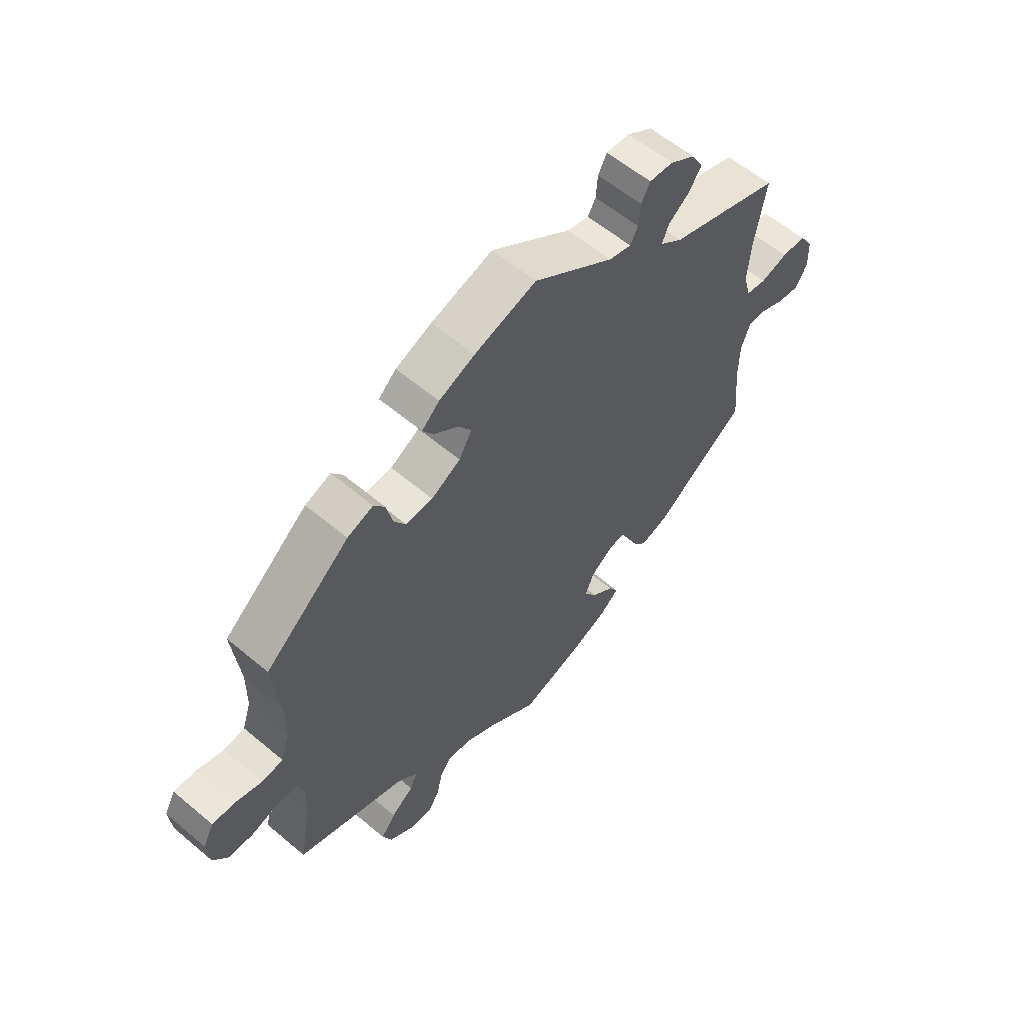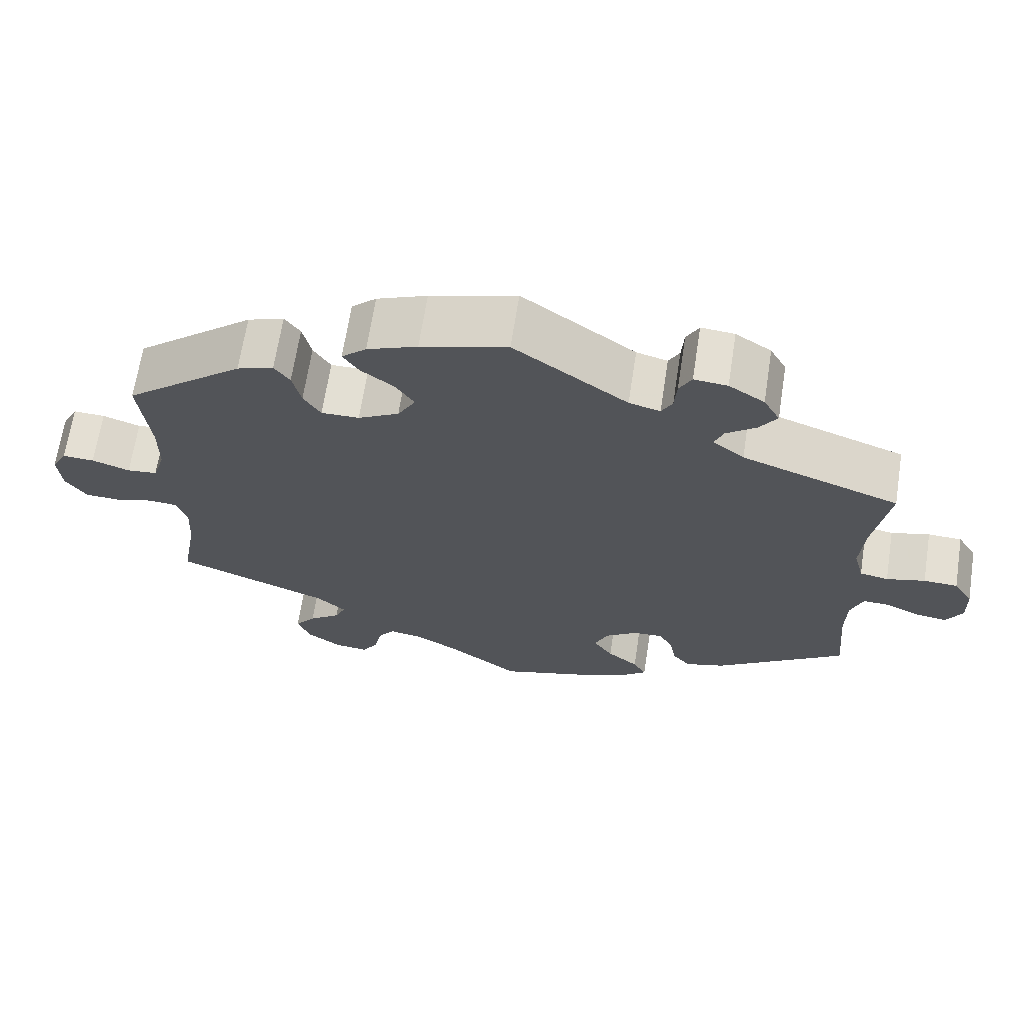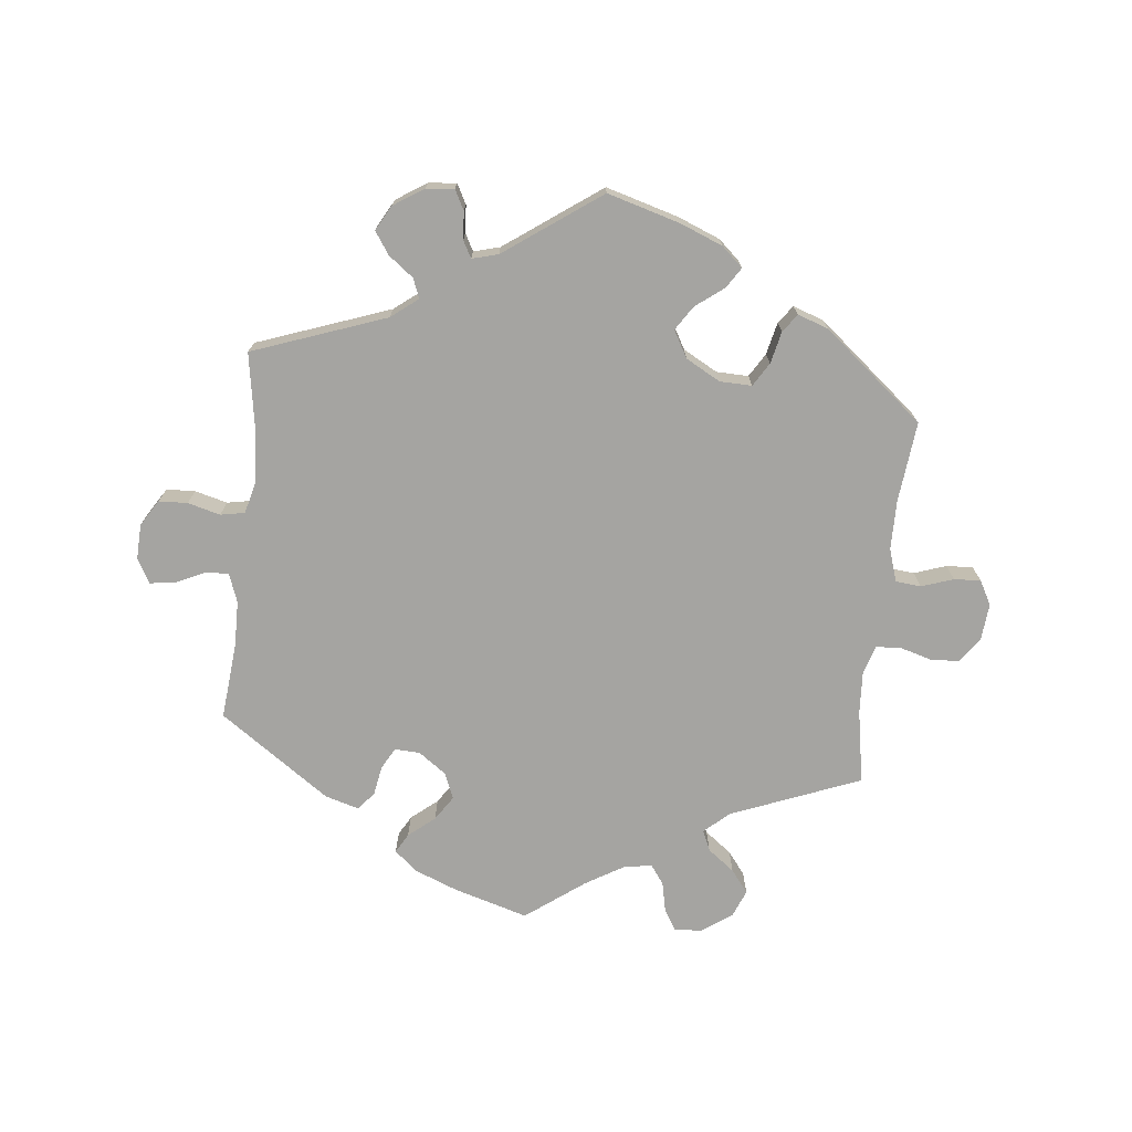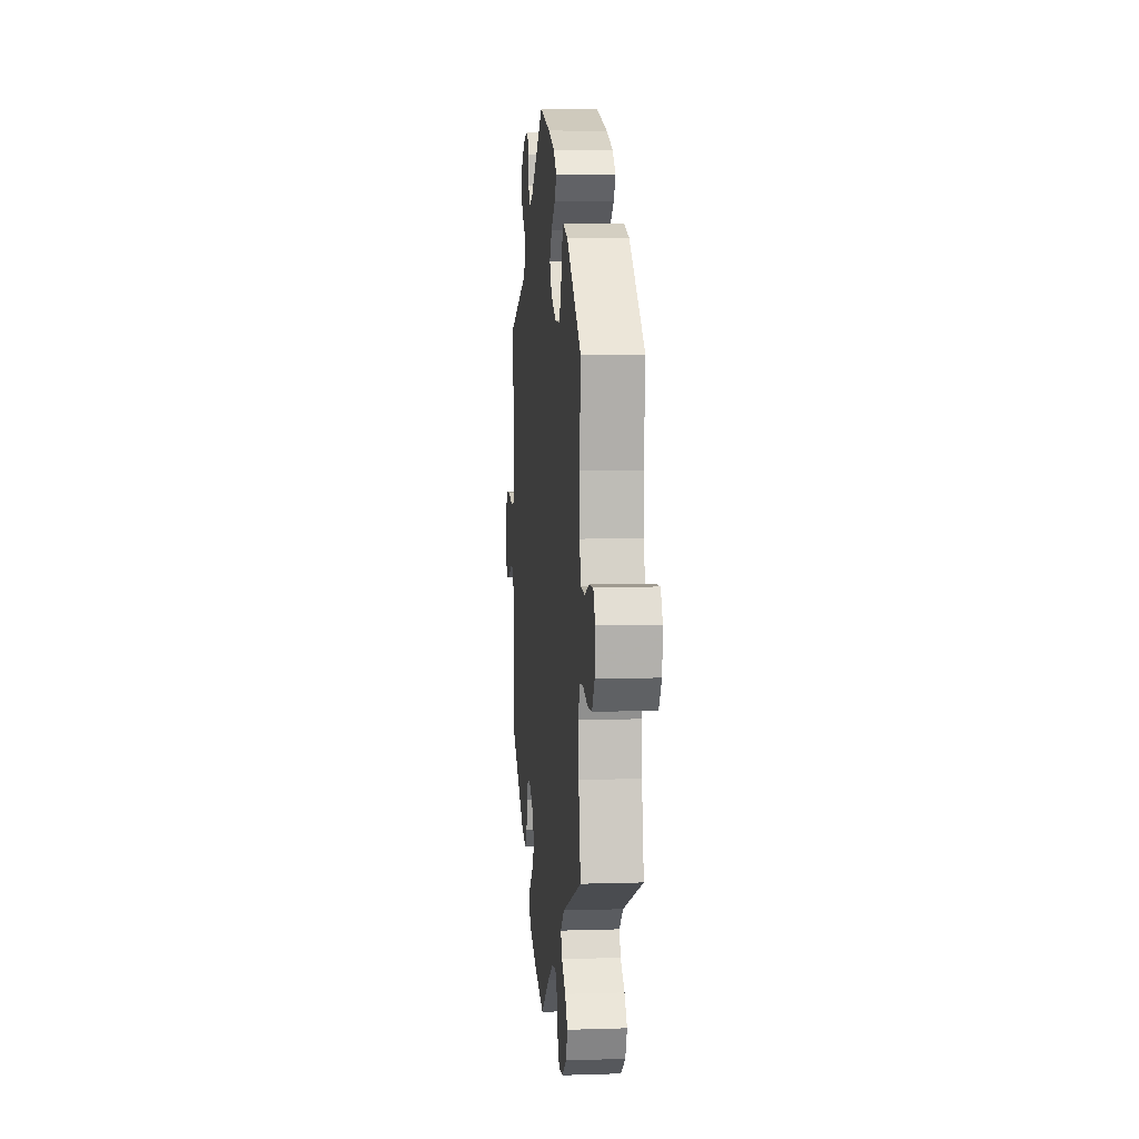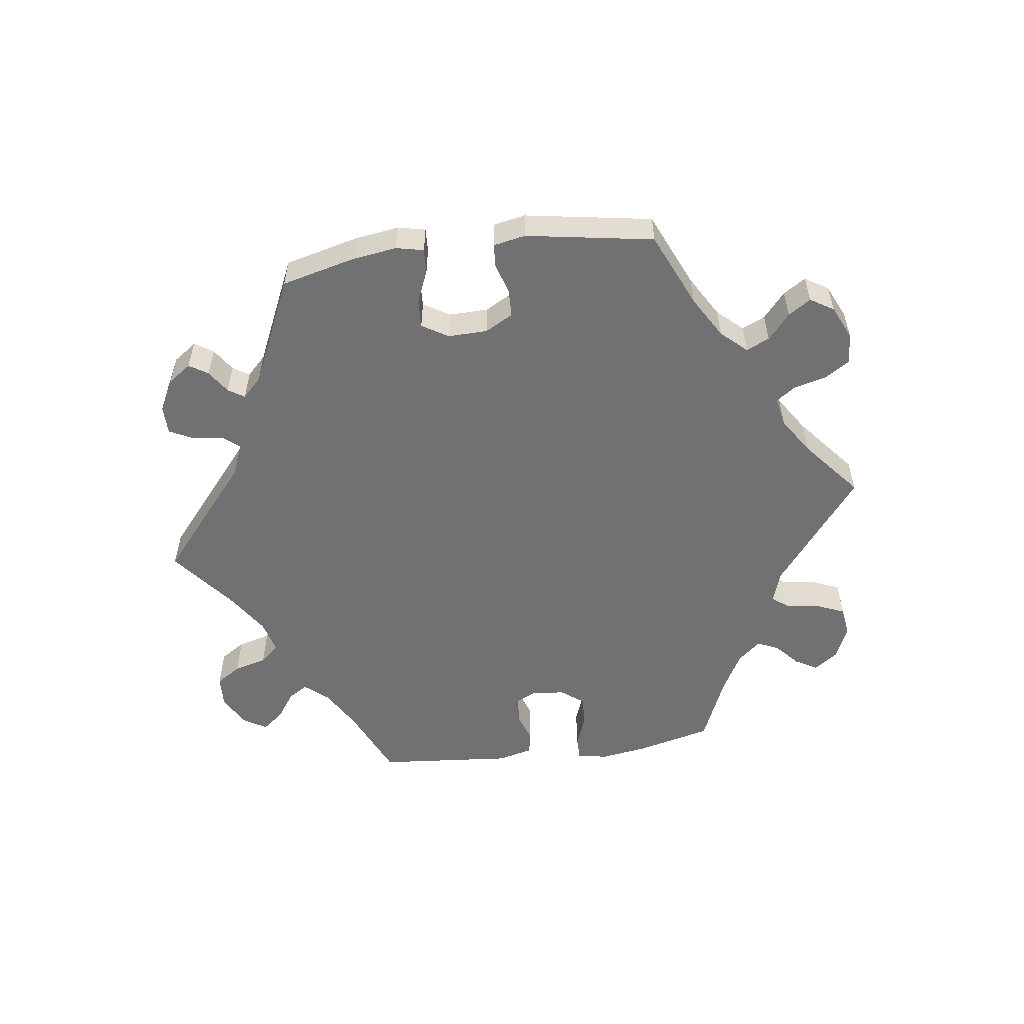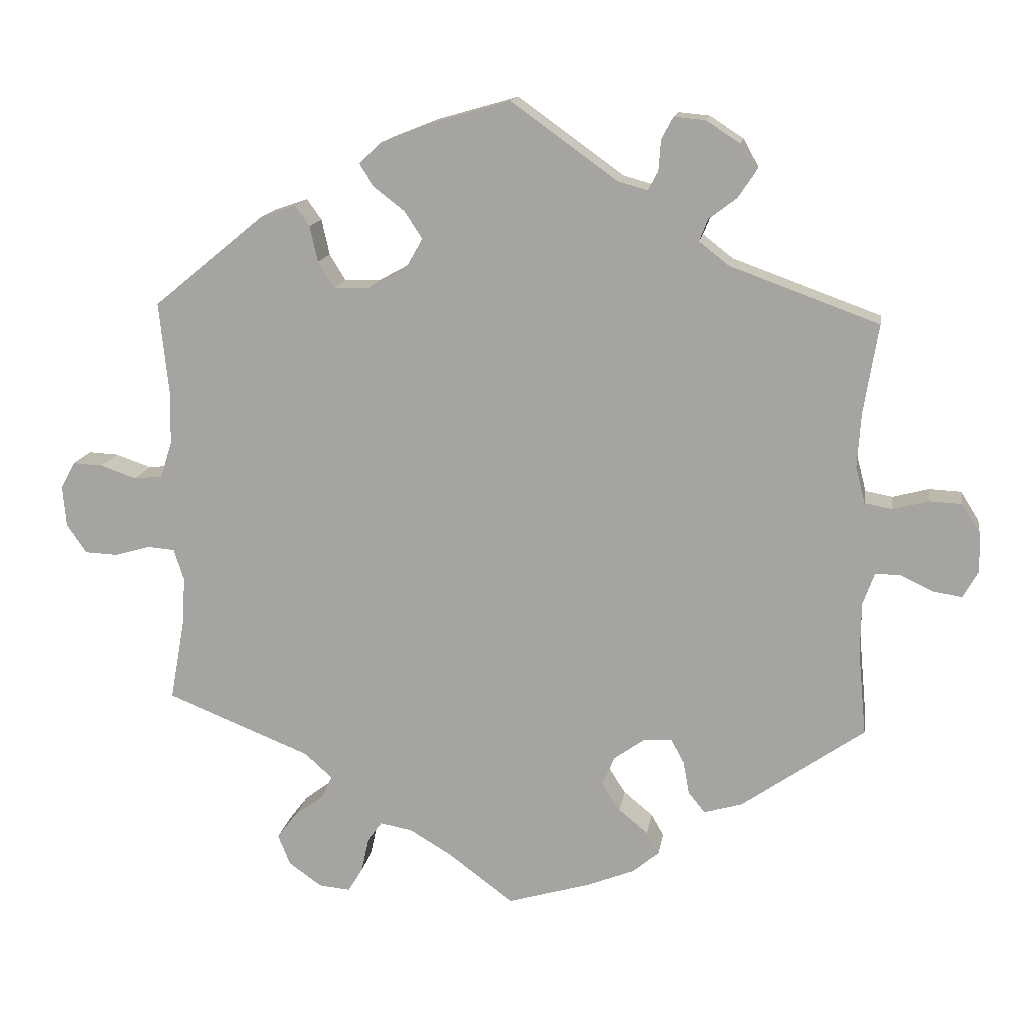
<metadata>
{"format":"obj","ext":"obj","renderer":"f3d","projection":"perspective","resolution":1024,"background":"white","views":[{"elev":59.3,"azim":130.8,"up":"+Z"},{"elev":66.8,"azim":-171.2,"up":"+Z"},{"elev":-73.2,"azim":-6.2,"up":"+Y"},{"elev":6.7,"azim":84.6,"up":"+Z"},{"elev":-55.3,"azim":37.5,"up":"+Y"},{"elev":14.5,"azim":-170.9,"up":"+Z"}]}
</metadata>
<code>
v -0.49 0.07 -0.172
v -0.491 0.07 -0.102
v -0.507 0.07 -0.058
v -0.541 0.07 -0.059
v -0.586 0.07 -0.08
v -0.626 0.07 -0.086
v -0.647 0.07 -0.049
v -0.645 0.07 0.005
v -0.62 0.07 0.045
v -0.576 0.07 0.047
v -0.526 0.07 0.034
v -0.489 0.07 0.041
v -0.476 0.07 0.091
v -0.481 0.07 0.166
v -0.501 0.07 0.288
v -0.297 0.07 0.362
v -0.256 0.07 0.394
v -0.268 0.07 0.424
v -0.306 0.07 0.453
v -0.329 0.07 0.487
v -0.308 0.07 0.525
v -0.262 0.07 0.555
v -0.219 0.07 0.559
v -0.203 0.07 0.529
v -0.2 0.07 0.487
v -0.186 0.07 0.461
v -0.146 0.07 0.472
v 0 0.07 0.577
v 0.112 0.07 0.545
v 0.177 0.07 0.519
v 0.209 0.07 0.49
v 0.189 0.07 0.459
v 0.146 0.07 0.426
v 0.122 0.07 0.389
v 0.145 0.07 0.348
v 0.198 0.07 0.319
v 0.247 0.07 0.318
v 0.269 0.07 0.354
v 0.28 0.07 0.403
v 0.3 0.07 0.431
v 0.347 0.07 0.415
v 0.501 0.07 0.289
v 0.488 0.07 0.164
v 0.489 0.07 0.09
v 0.505 0.07 0.04
v 0.544 0.07 0.036
v 0.593 0.07 0.053
v 0.634 0.07 0.055
v 0.654 0.07 0.018
v 0.649 0.07 -0.038
v 0.622 0.07 -0.077
v 0.577 0.07 -0.079
v 0.528 0.07 -0.065
v 0.491 0.07 -0.068
v 0.477 0.07 -0.111
v 0.481 0.07 -0.177
v 0.501 0.07 -0.289
v 0.303 0.07 -0.368
v 0.265 0.07 -0.402
v 0.279 0.07 -0.433
v 0.32 0.07 -0.464
v 0.347 0.07 -0.499
v 0.33 0.07 -0.541
v 0.285 0.07 -0.573
v 0.242 0.07 -0.577
v 0.222 0.07 -0.544
v 0.212 0.07 -0.498
v 0.191 0.07 -0.469
v 0.147 0.07 -0.477
v 0.09 0.07 -0.511
v 0 0.07 -0.578
v -0.113 0.07 -0.545
v -0.179 0.07 -0.519
v -0.215 0.07 -0.489
v -0.198 0.07 -0.459
v -0.158 0.07 -0.426
v -0.133 0.07 -0.388
v -0.15 0.07 -0.348
v -0.192 0.07 -0.318
v -0.231 0.07 -0.316
v -0.249 0.07 -0.349
v -0.257 0.07 -0.394
v -0.28 0.07 -0.422
v -0.332 0.07 -0.407
v -0.501 0.07 -0.289
v -0.49 0 -0.172
v -0.491 0 -0.102
v -0.507 0 -0.058
v -0.541 0 -0.059
v -0.586 0 -0.08
v -0.626 0 -0.086
v -0.647 0 -0.049
v -0.645 0 0.005
v -0.62 0 0.045
v -0.576 0 0.047
v -0.526 0 0.034
v -0.489 0 0.041
v -0.476 0 0.091
v -0.481 0 0.166
v -0.501 0 0.288
v -0.297 0 0.362
v -0.256 0 0.394
v -0.268 0 0.424
v -0.306 0 0.453
v -0.329 0 0.487
v -0.308 0 0.525
v -0.262 0 0.555
v -0.219 0 0.559
v -0.203 0 0.529
v -0.2 0 0.487
v -0.186 0 0.461
v -0.146 0 0.472
v 0 0 0.577
v 0.112 0 0.545
v 0.177 0 0.519
v 0.209 0 0.49
v 0.189 0 0.459
v 0.146 0 0.426
v 0.122 0 0.389
v 0.145 0 0.348
v 0.198 0 0.319
v 0.247 0 0.318
v 0.269 0 0.354
v 0.28 0 0.403
v 0.3 0 0.431
v 0.347 0 0.415
v 0.501 0 0.289
v 0.488 0 0.164
v 0.489 0 0.09
v 0.505 0 0.04
v 0.544 0 0.036
v 0.593 0 0.053
v 0.634 0 0.055
v 0.654 0 0.018
v 0.649 0 -0.038
v 0.622 0 -0.077
v 0.577 0 -0.079
v 0.528 0 -0.065
v 0.491 0 -0.068
v 0.477 0 -0.111
v 0.481 0 -0.177
v 0.501 0 -0.289
v 0.303 0 -0.368
v 0.265 0 -0.402
v 0.279 0 -0.433
v 0.32 0 -0.464
v 0.347 0 -0.499
v 0.33 0 -0.541
v 0.285 0 -0.573
v 0.242 0 -0.577
v 0.222 0 -0.544
v 0.212 0 -0.498
v 0.191 0 -0.469
v 0.147 0 -0.477
v 0.09 0 -0.511
v 0 0 -0.578
v -0.113 0 -0.545
v -0.179 0 -0.519
v -0.215 0 -0.489
v -0.198 0 -0.459
v -0.158 0 -0.426
v -0.133 0 -0.388
v -0.15 0 -0.348
v -0.192 0 -0.318
v -0.231 0 -0.316
v -0.249 0 -0.349
v -0.257 0 -0.394
v -0.28 0 -0.422
v -0.332 0 -0.407
v -0.501 0 -0.289
f 84 85 1
f 81 82 83 84
f 80 81 84 1
f 79 80 1 2
f 78 79 2 3
f 73 74 75 76
f 73 76 77
f 70 71 72 73
f 69 70 73 77
f 68 69 77 78
f 64 65 66 67
f 64 67 68
f 63 64 68
f 60 61 62 63
f 60 63 68
f 59 60 68 78
f 56 57 58
f 55 56 58 59
f 54 55 59 78
f 50 51 52 53
f 50 53 54
f 49 50 54
f 46 47 48 49
f 45 46 49 54
f 44 45 54 78
f 40 41 42 43
f 38 39 40 43
f 37 38 43 44
f 36 37 44 78
f 30 31 32 33
f 30 33 34
f 27 28 29 30
f 26 27 30 34
f 22 23 24 25
f 22 25 26
f 21 22 26
f 18 19 20 21
f 17 18 21 26
f 14 15 16
f 13 14 16 17
f 12 13 17 26
f 8 9 10 11
f 8 11 12
f 7 8 12
f 4 5 6 7
f 3 4 7 12
f 35 36 78 3
f 26 34 35
f 3 12 26 35
f 86 170 169
f 169 168 167 166
f 86 169 166 165
f 87 86 165 164
f 88 87 164 163
f 161 160 159 158
f 162 161 158
f 158 157 156 155
f 162 158 155 154
f 163 162 154 153
f 152 151 150 149
f 153 152 149
f 153 149 148
f 148 147 146 145
f 153 148 145
f 163 153 145 144
f 143 142 141
f 144 143 141 140
f 163 144 140 139
f 138 137 136 135
f 139 138 135
f 139 135 134
f 134 133 132 131
f 139 134 131 130
f 163 139 130 129
f 128 127 126 125
f 128 125 124 123
f 129 128 123 122
f 163 129 122 121
f 118 117 116 115
f 119 118 115
f 115 114 113 112
f 119 115 112 111
f 110 109 108 107
f 111 110 107
f 111 107 106
f 106 105 104 103
f 111 106 103 102
f 101 100 99
f 102 101 99 98
f 111 102 98 97
f 96 95 94 93
f 97 96 93
f 97 93 92
f 92 91 90 89
f 97 92 89 88
f 88 163 121 120
f 120 119 111
f 120 111 97 88
f 1 86 87 2
f 2 87 88 3
f 3 88 89 4
f 4 89 90 5
f 5 90 91 6
f 6 91 92 7
f 7 92 93 8
f 8 93 94 9
f 9 94 95 10
f 10 95 96 11
f 11 96 97 12
f 12 97 98 13
f 13 98 99 14
f 14 99 100 15
f 15 100 101 16
f 16 101 102 17
f 17 102 103 18
f 18 103 104 19
f 19 104 105 20
f 20 105 106 21
f 21 106 107 22
f 22 107 108 23
f 23 108 109 24
f 24 109 110 25
f 25 110 111 26
f 26 111 112 27
f 27 112 113 28
f 28 113 114 29
f 29 114 115 30
f 30 115 116 31
f 31 116 117 32
f 32 117 118 33
f 33 118 119 34
f 34 119 120 35
f 35 120 121 36
f 36 121 122 37
f 37 122 123 38
f 38 123 124 39
f 39 124 125 40
f 40 125 126 41
f 41 126 127 42
f 42 127 128 43
f 43 128 129 44
f 44 129 130 45
f 45 130 131 46
f 46 131 132 47
f 47 132 133 48
f 48 133 134 49
f 49 134 135 50
f 50 135 136 51
f 51 136 137 52
f 52 137 138 53
f 53 138 139 54
f 54 139 140 55
f 55 140 141 56
f 56 141 142 57
f 57 142 143 58
f 58 143 144 59
f 59 144 145 60
f 60 145 146 61
f 61 146 147 62
f 62 147 148 63
f 63 148 149 64
f 64 149 150 65
f 65 150 151 66
f 66 151 152 67
f 67 152 153 68
f 68 153 154 69
f 69 154 155 70
f 70 155 156 71
f 71 156 157 72
f 72 157 158 73
f 73 158 159 74
f 74 159 160 75
f 75 160 161 76
f 76 161 162 77
f 77 162 163 78
f 78 163 164 79
f 79 164 165 80
f 80 165 166 81
f 81 166 167 82
f 82 167 168 83
f 83 168 169 84
f 84 169 170 85
f 85 170 86 1

</code>
